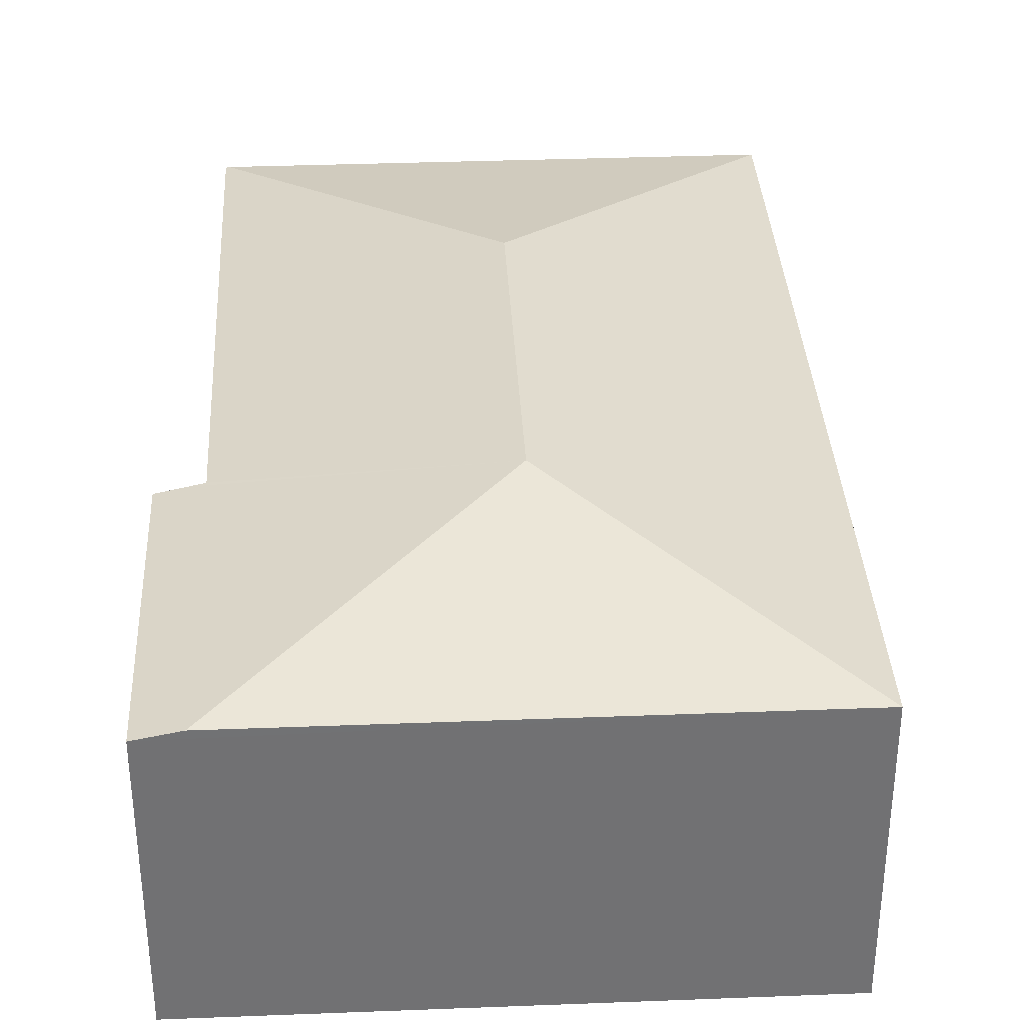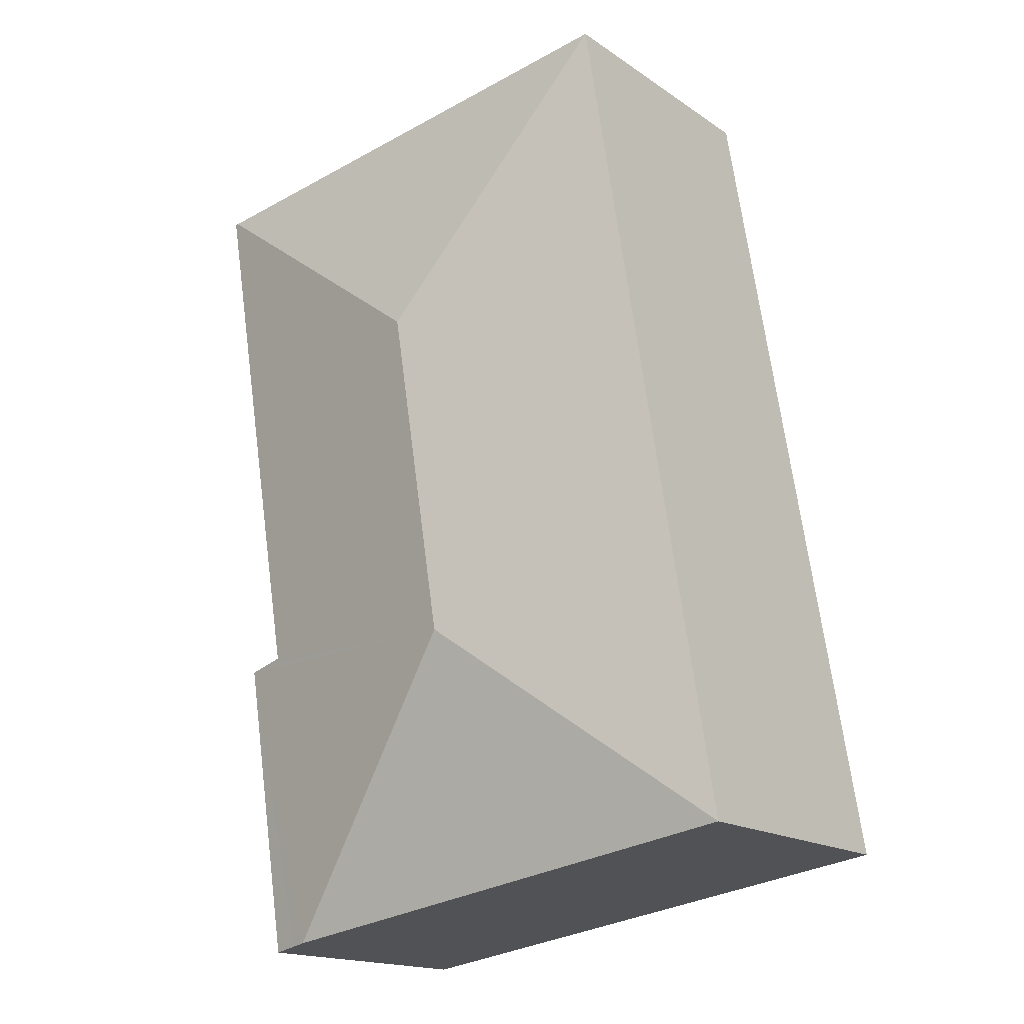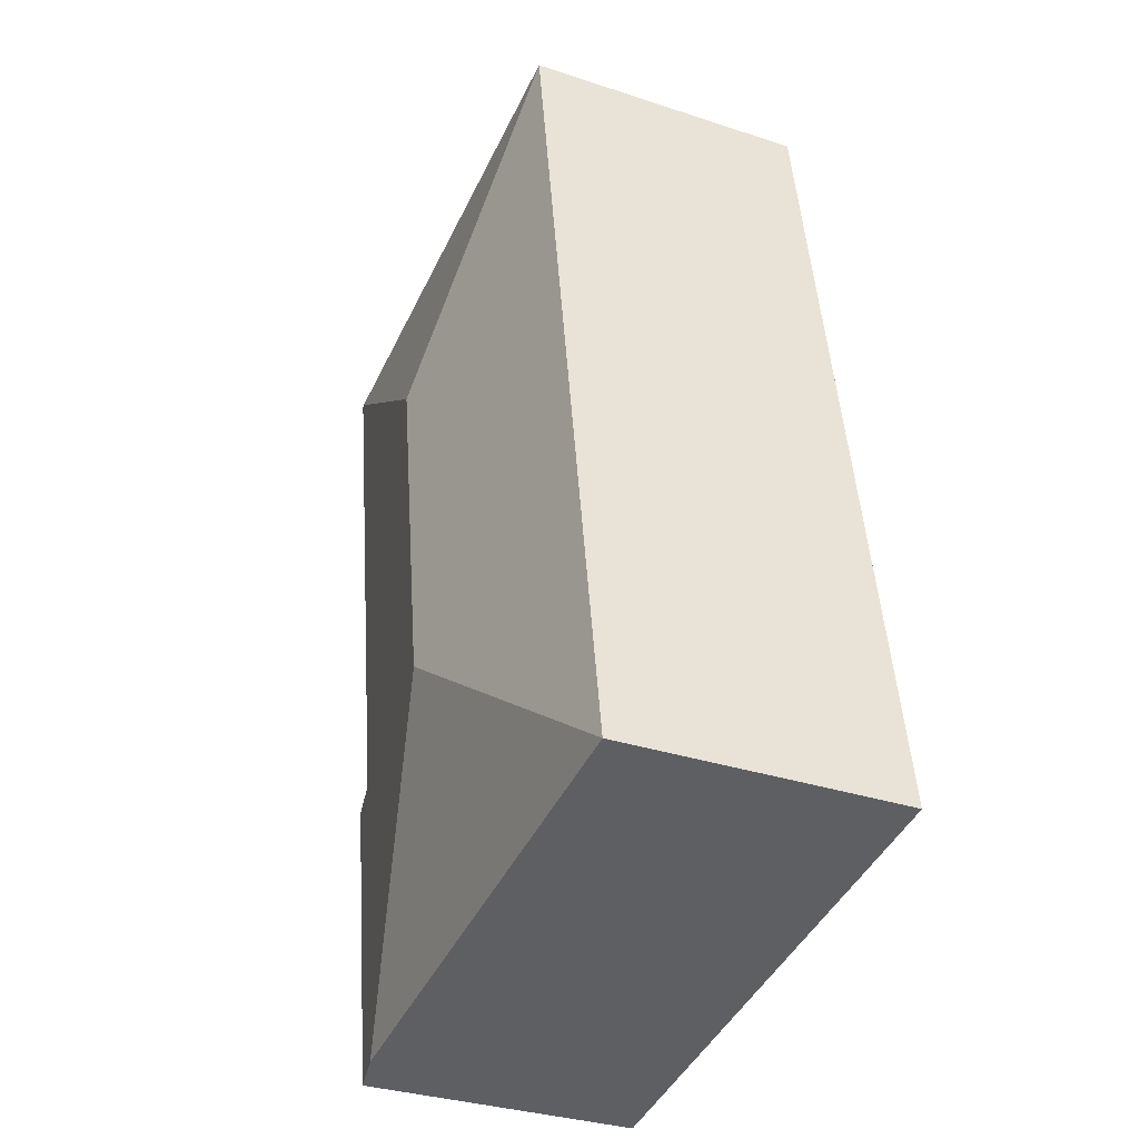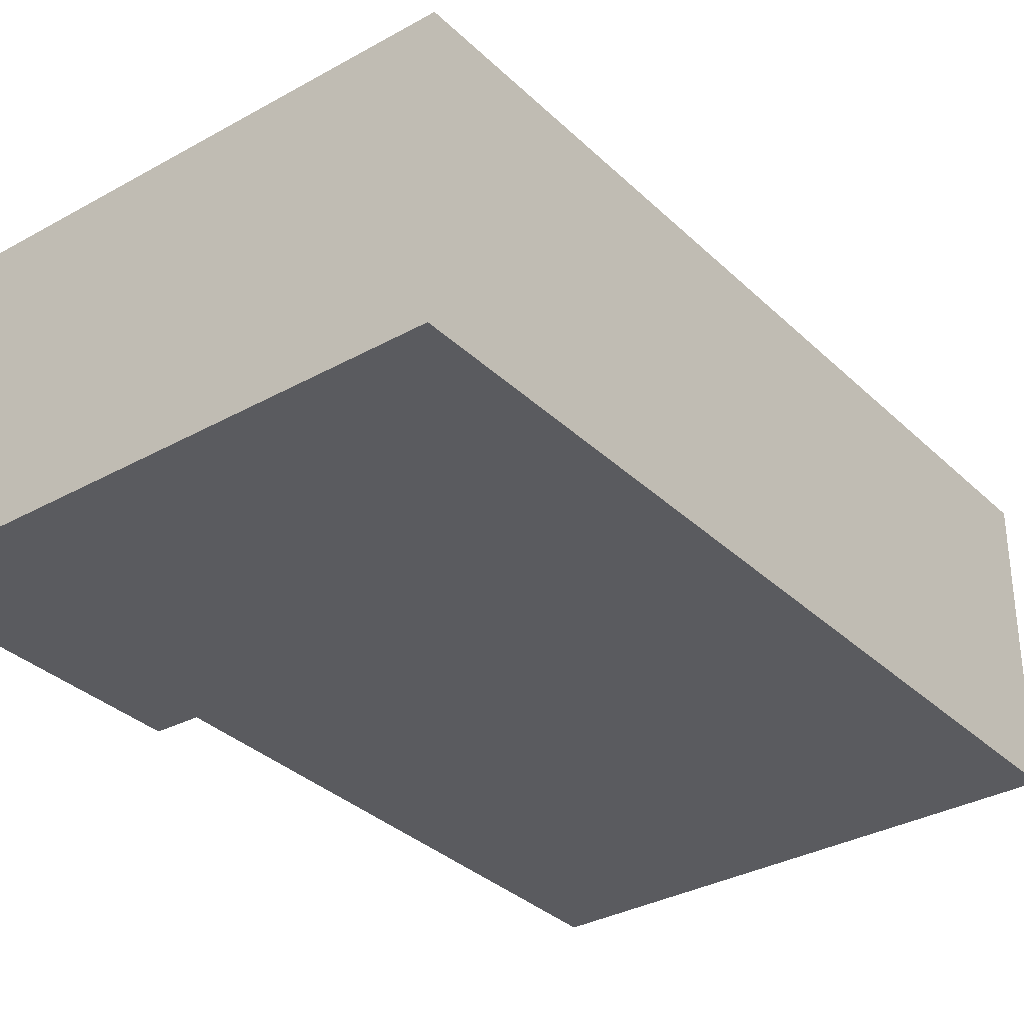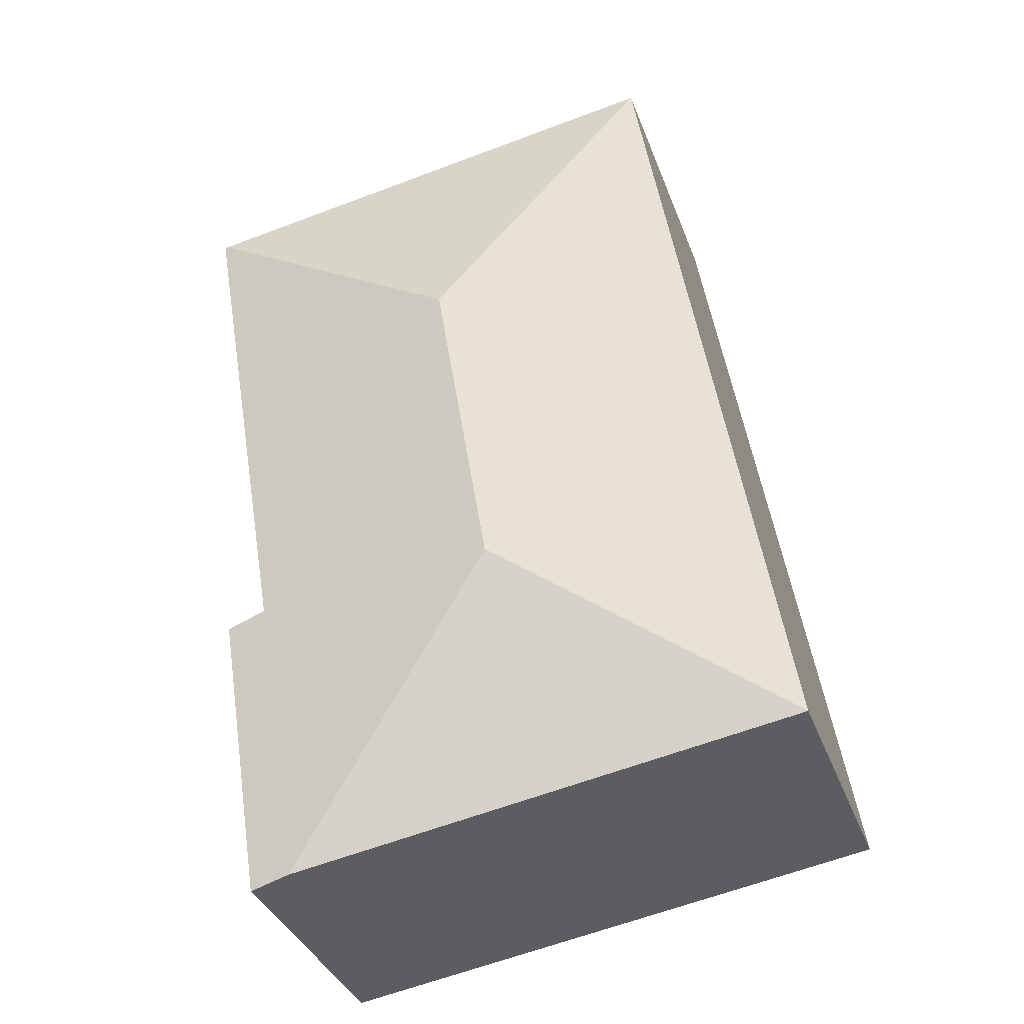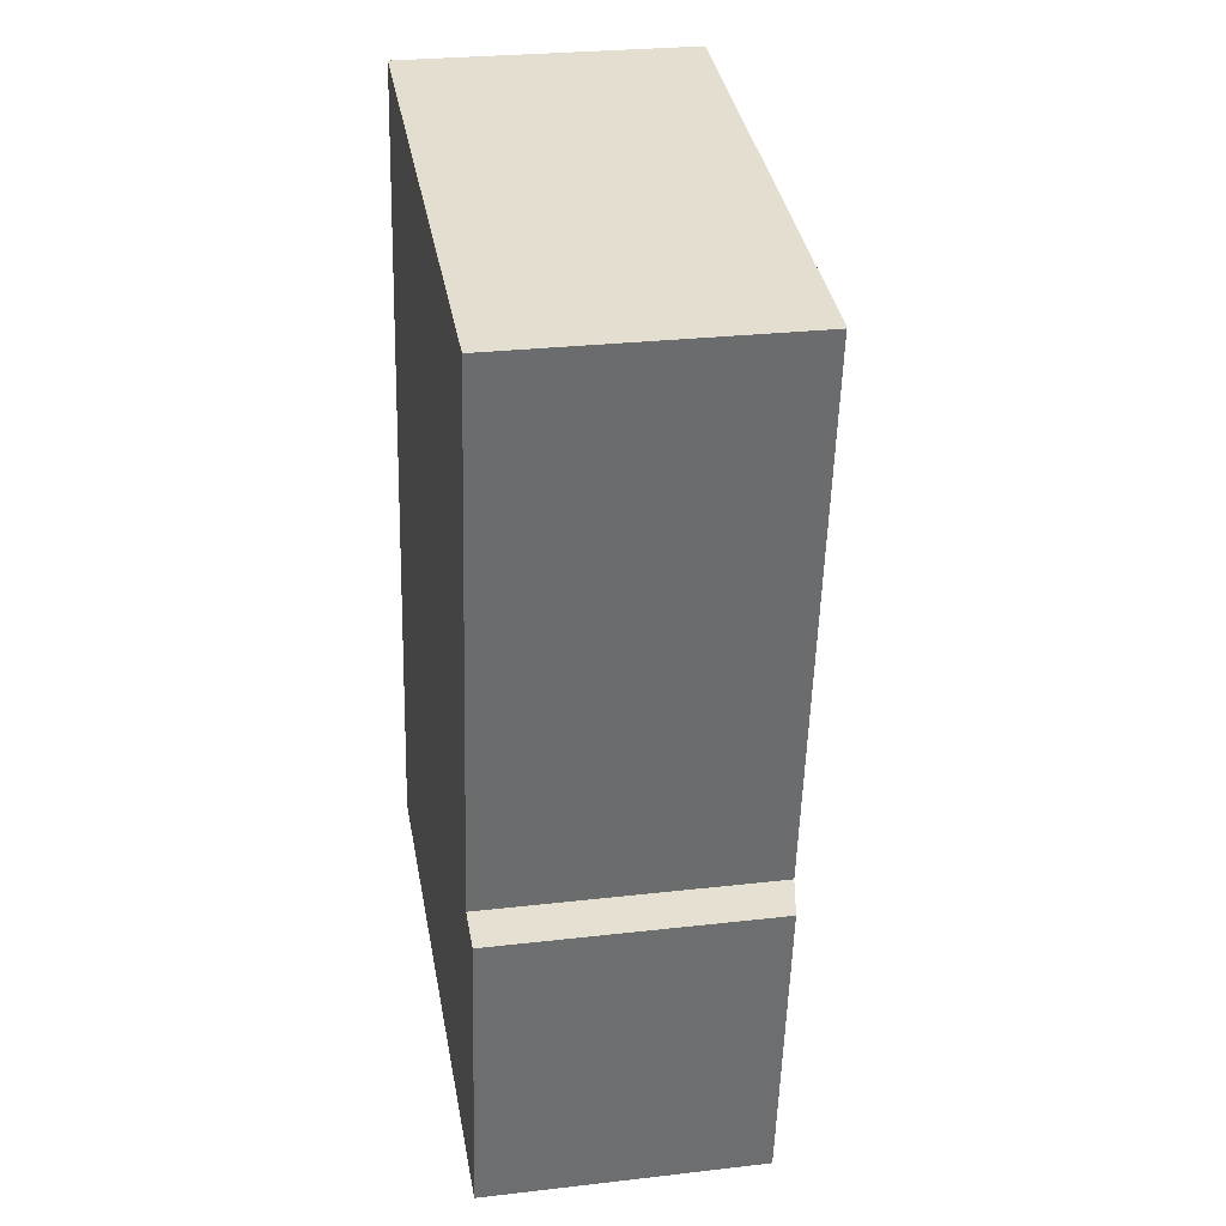
<metadata>
{"format":"obj","ext":"obj","renderer":"f3d","projection":"perspective","resolution":1024,"background":"white","views":[{"elev":34.9,"azim":-173.8,"up":"+Y"},{"elev":-16.8,"azim":-143.1,"up":"+Z"},{"elev":-33.3,"azim":-114.3,"up":"+Z"},{"elev":-33.0,"azim":-133.1,"up":"+Y"},{"elev":-36.2,"azim":-161.1,"up":"+Z"},{"elev":27.0,"azim":79.8,"up":"+Z"}]}
</metadata>
<code>
v  3.619 1.973 -0.583
v  4.155 1.935 1.52
v  3.811 1.935 -0.614
v  3.52 1.993 -0.567
v  2.044 2.345 1.476
v  3.964 1.973 1.557
v  0 1.993 1.22e-16
v  2.429 2.345 3.869
v  0.953 1.993 5.913
v  4.473 1.993 5.346
v  4.497 1.988 5.342
v  3.856 1.995 1.578
v  4.155 -9.307e-17 1.52
v  3.811 3.76e-17 -0.614
v  3.856 -9.662e-17 1.578
v  4.497 -3.271e-16 5.342
v  0 0 0
v  3.52 3.472e-17 -0.567
v  3.619 3.57e-17 -0.583
v  0.953 -3.621e-16 5.913
v  4.473 -3.273e-16 5.346
v  3.964 -9.534e-17 1.557
g defaultobject
f 1 2 3
f 2 1 4
f 2 4 5
f 2 5 6
f 5 4 7
f 8 7 9
f 7 8 5
f 8 9 10
f 11 8 10
f 8 11 12
f 8 12 5
f 5 12 6
f 13 3 2
f 3 13 14
f 11 15 12
f 15 11 16
f 1 7 4
f 7 1 3
f 7 3 14
f 7 14 17
f 17 14 18
f 18 14 19
f 17 9 7
f 9 17 20
f 20 10 9
f 10 20 21
f 10 21 11
f 11 21 16
f 15 6 12
f 6 15 2
f 2 15 13
f 13 15 22
f 14 22 15
f 22 14 13
f 18 20 17
f 20 18 19
f 20 19 14
f 20 14 15
f 20 15 16

</code>
